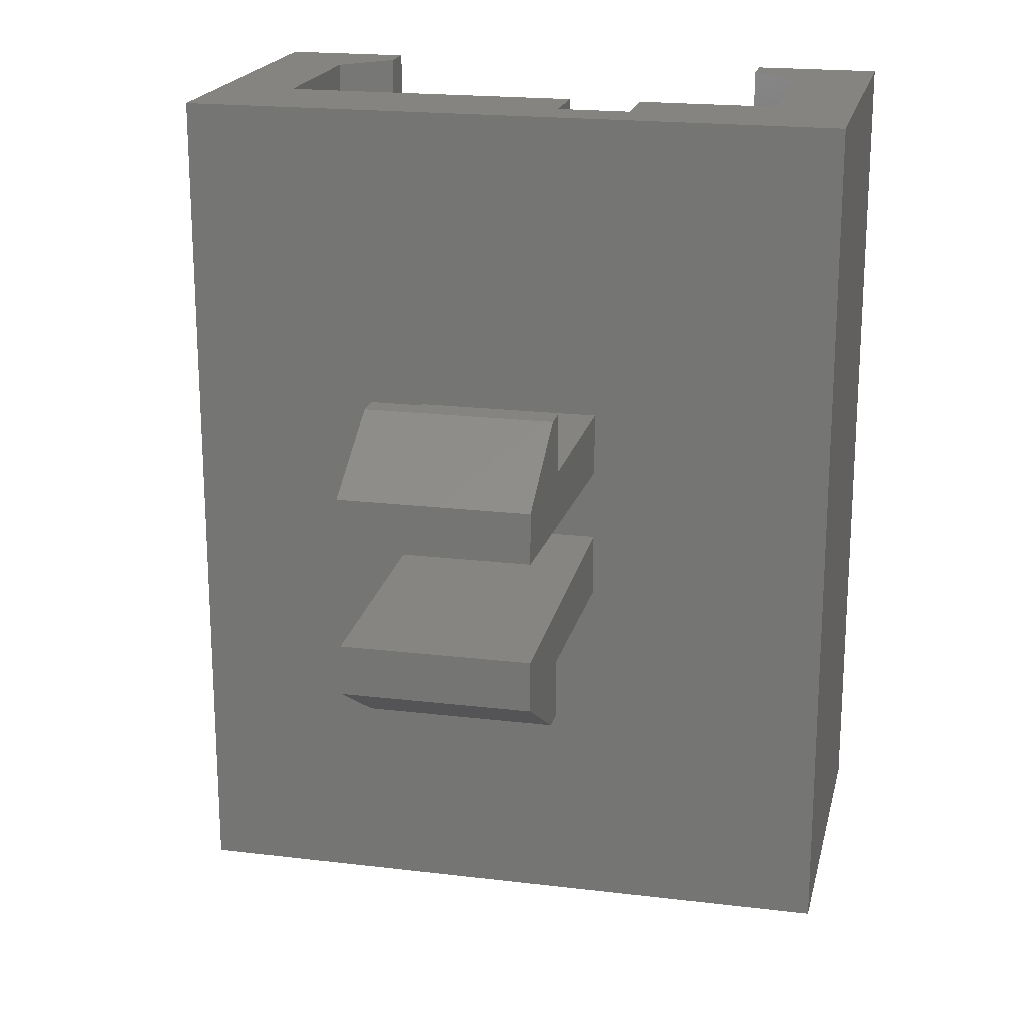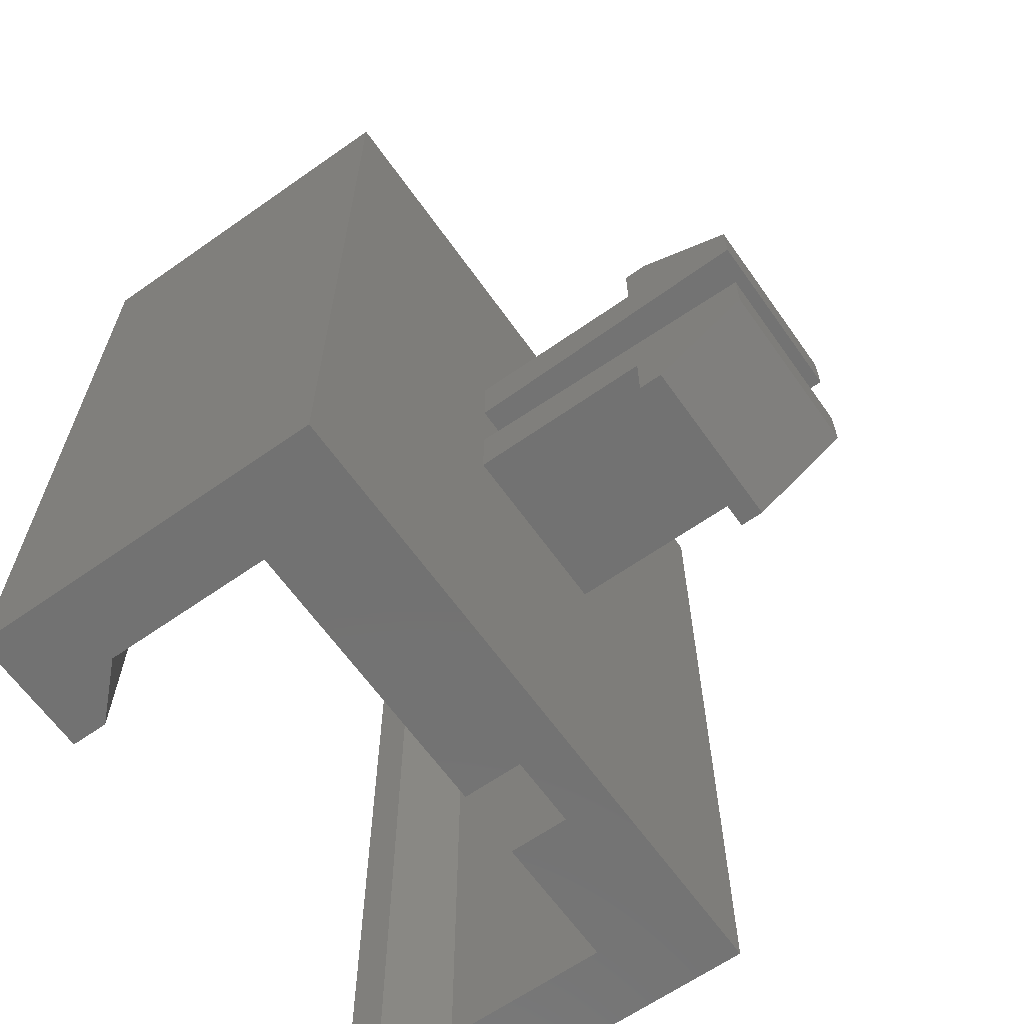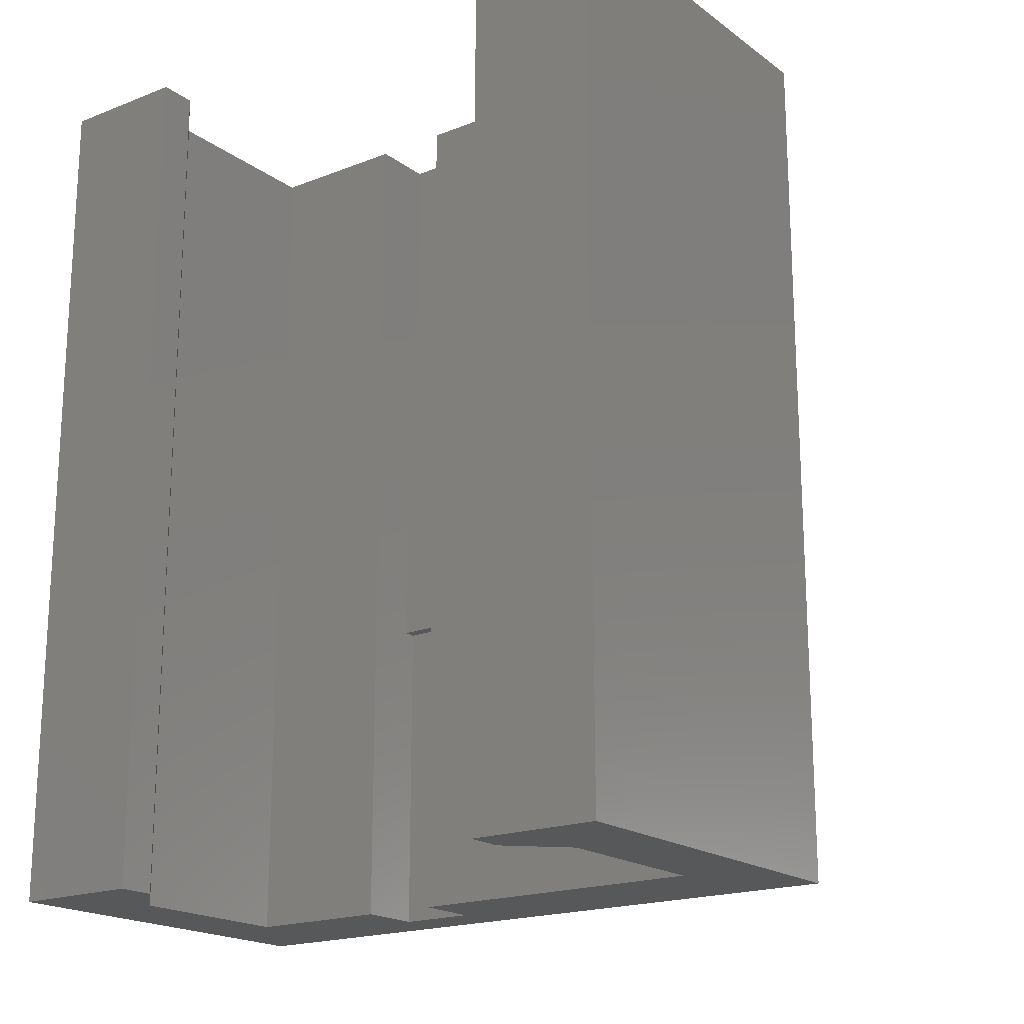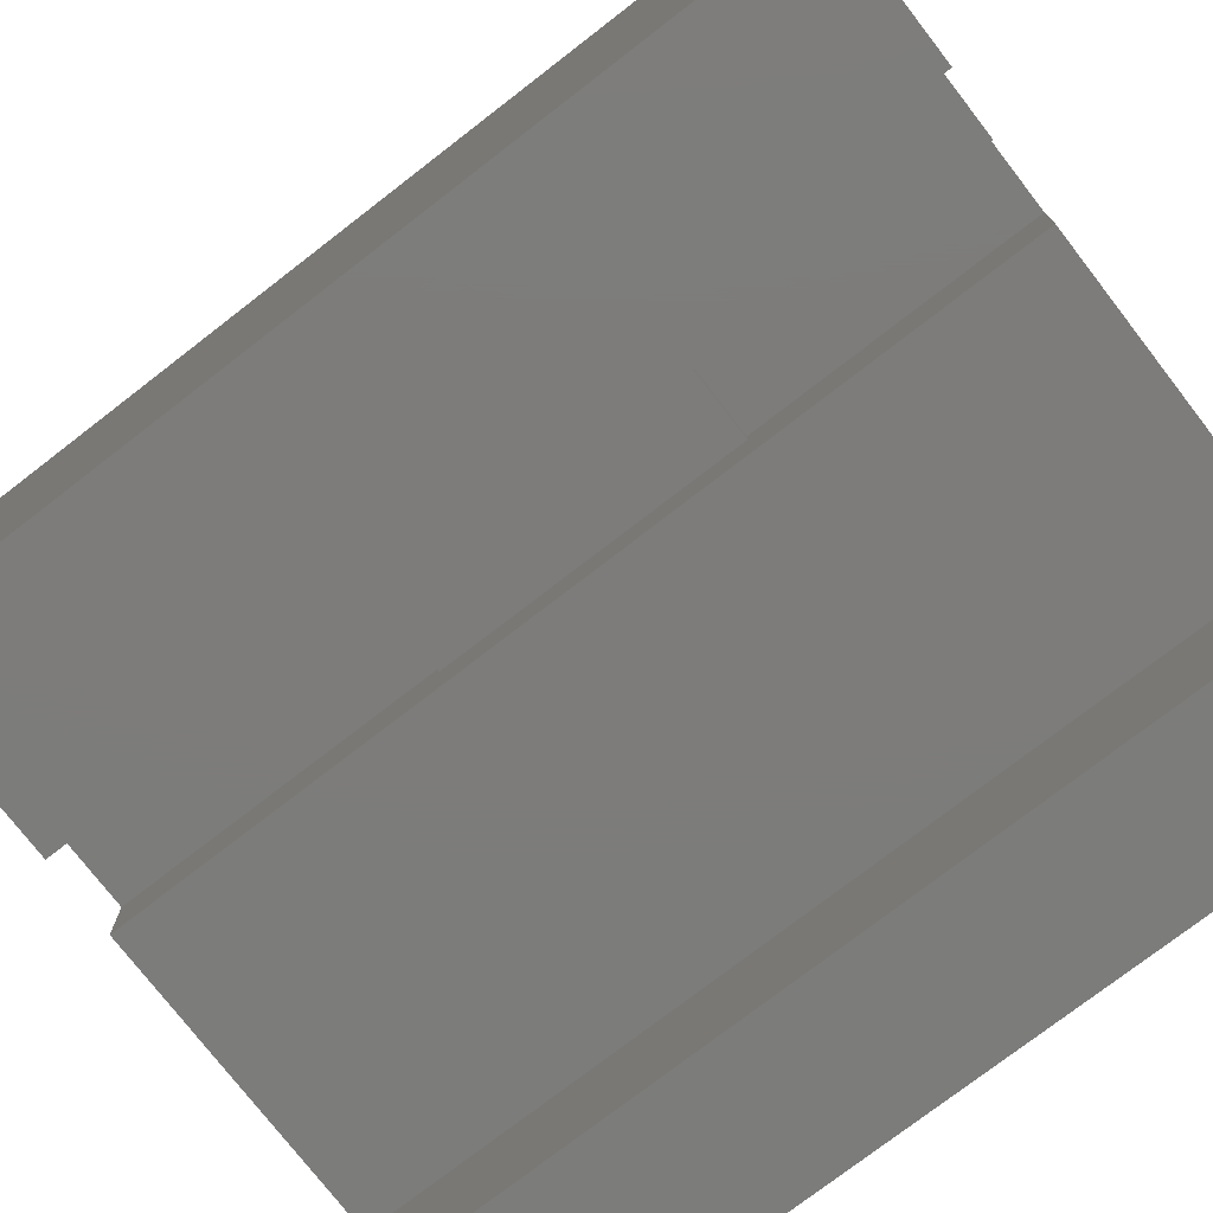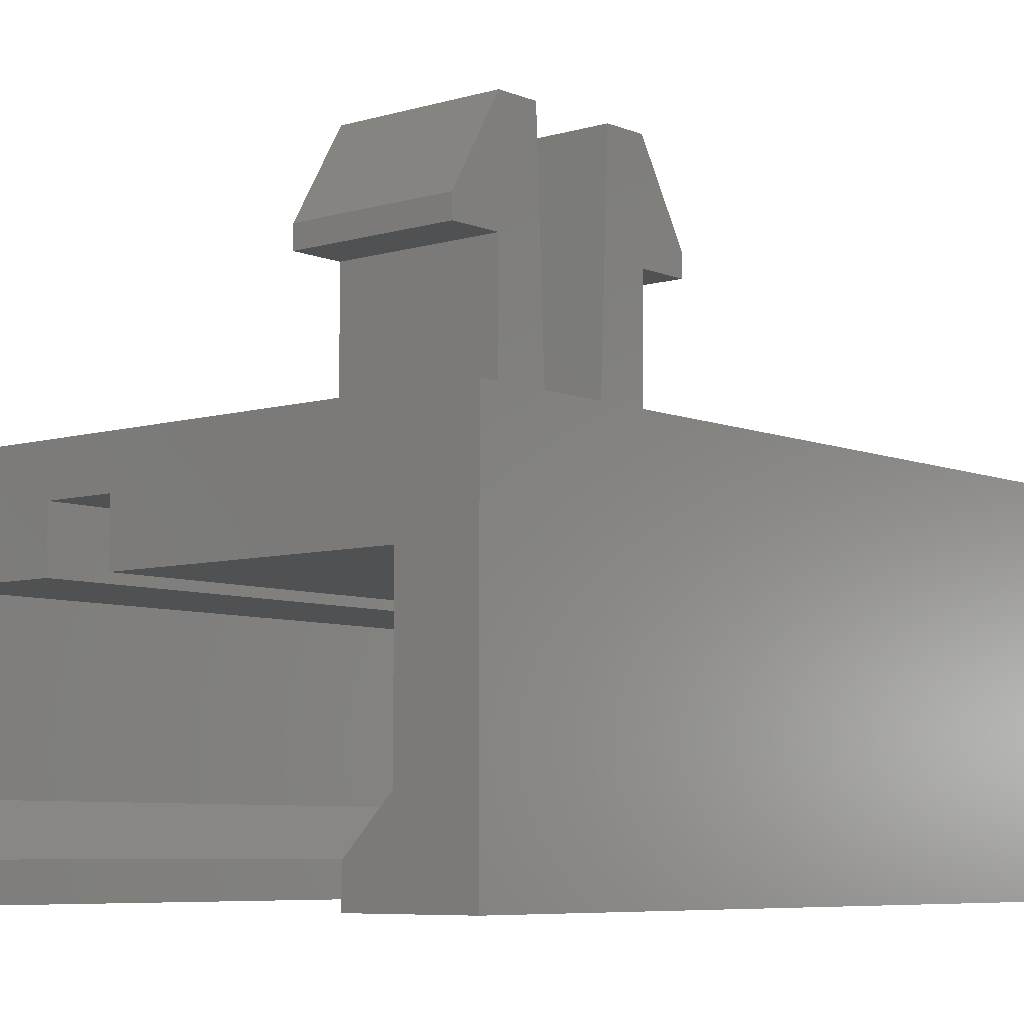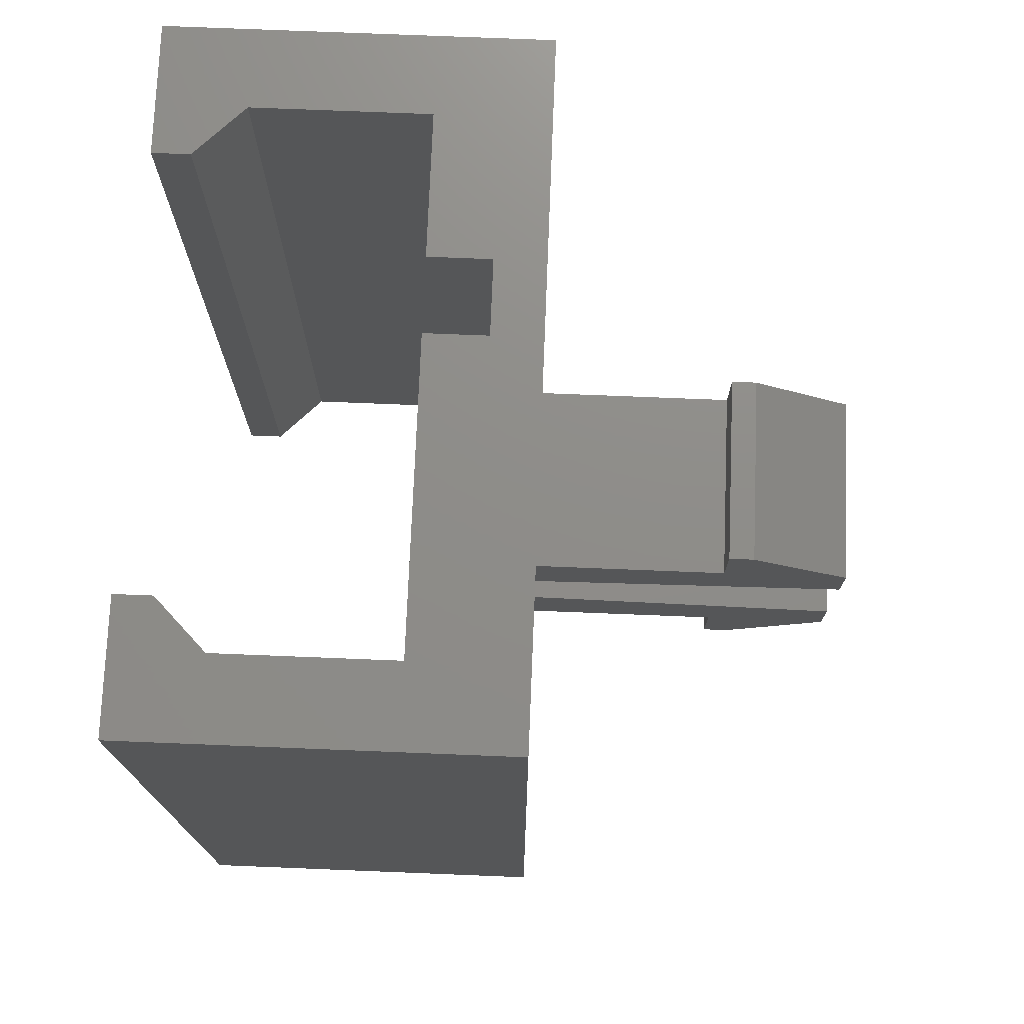
<metadata>
{"format":"stl","ext":"stl","renderer":"f3d","projection":"perspective","resolution":1024,"background":"white","views":[{"elev":19.5,"azim":-167.3,"up":"+Z"},{"elev":-64.1,"azim":125.3,"up":"+Z"},{"elev":-18.9,"azim":36.5,"up":"+Z"},{"elev":-75.8,"azim":-52.3,"up":"+Y"},{"elev":-6.9,"azim":40.5,"up":"+Y"},{"elev":74.3,"azim":92.3,"up":"+Z"}]}
</metadata>
<code>
# stl→obj: 68 verts, 128 faces
v 22.37 4.9 10.1
v 19.37 6.5 9.15
v 19.37 4.9 10.1
v 22.37 6.5 9.15
v 22.37 4.5 9.15
v 19.37 4.5 10.1
v 19.37 4.5 9.15
v 22.37 4.5 10.1
v 22.37 6.5 8.35
v 19.37 6.5 8.35
v 22.37 6.5 5.95
v 19.37 4.9 5
v 19.37 6.5 5.95
v 22.37 4.9 5
v 19.37 4.5 5
v 22.37 4.5 5
v 19.37 6.5 6.75
v 22.37 6.5 6.75
v 22.37 4.5 5.95
v 19.37 4.5 5.95
v 22.37 1.4 8.128
v 22.37 1.4 9.15
v 19.37 1.4 5.95
v 22.37 1.4 5.95
v 19.37 1.4 8.128
v 18.37 1.4 5.15
v 23.37 1.4 5.15
v 18.37 1.4 9.795
v 19.37 1.4 6.972
v 22.37 1.4 6.972
v 19.37 1.4 9.15
v 23.37 1.4 9.795
v 23.37 0.4 9.795
v 18.37 0.4 5.15
v 23.37 0.4 5.15
v 18.37 0.4 9.795
v 15.4 1.4 14.15
v 19 0.6 14.15
v 26.4 1.4 14.15
v 16.7 -0.4 14.15
v 15.4 -4.6 14.15
v 16.7 -3.2 14.15
v 17.5 -4 14.15
v 17.5 -4.6 14.15
v 19 -0.4 14.15
v 25.1 -0.4 14.15
v 26.4 -4.6 14.15
v 20.2 0.6 14.15
v 20.2 -0.4 14.15
v 25.1 -3.2 14.15
v 24.3 -4 14.15
v 24.3 -4.6 14.15
v 15.4 1.4 0.15
v 15.4 -4.6 0.15
v 17.5 -4.6 0.15
v 17.5 -4 0.15
v 16.7 -3.2 0.15
v 16.7 -0.4 0.15
v 19 -0.4 0.15
v 19 0.6 0.15
v 20.2 0.6 0.15
v 20.2 -0.4 0.15
v 25.1 -0.4 0.15
v 25.1 -3.2 0.15
v 24.3 -4 0.15
v 24.3 -4.6 0.15
v 26.4 -4.6 0.15
v 26.4 1.4 0.15
f 1 2 3
f 2 1 4
f 5 6 7
f 6 5 8
f 8 3 6
f 3 8 1
f 2 9 10
f 9 2 4
f 11 12 13
f 12 11 14
f 14 15 12
f 15 14 16
f 17 11 13
f 11 17 18
f 19 15 16
f 15 19 20
f 21 5 22
f 5 21 9
f 5 9 8
f 8 9 1
f 1 9 4
f 19 23 20
f 23 19 24
f 9 25 10
f 25 9 21
f 26 23 27
f 23 26 28
f 23 28 29
f 29 28 25
f 29 25 30
f 30 25 21
f 25 28 31
f 27 24 32
f 24 27 23
f 32 24 30
f 32 30 21
f 32 21 22
f 32 22 31
f 32 31 28
f 17 23 29
f 23 17 20
f 20 17 12
f 12 17 13
f 12 15 20
f 7 25 31
f 25 7 10
f 10 7 6
f 10 6 3
f 10 3 2
f 31 5 7
f 5 31 22
f 33 34 35
f 34 33 36
f 26 35 34
f 35 26 27
f 27 33 35
f 33 27 32
f 33 28 36
f 28 33 32
f 28 34 36
f 34 28 26
f 14 19 16
f 19 30 24
f 30 19 18
f 18 19 14
f 18 14 11
f 29 18 17
f 18 29 30
f 37 38 39
f 38 37 40
f 40 37 41
f 40 41 42
f 42 41 43
f 43 41 44
f 45 38 40
f 39 46 47
f 46 39 48
f 48 39 38
f 46 48 49
f 47 46 50
f 47 50 51
f 47 51 52
f 41 53 54
f 53 41 37
f 55 41 54
f 41 55 44
f 43 55 56
f 55 43 44
f 43 57 42
f 57 43 56
f 58 42 57
f 42 58 40
f 59 40 58
f 40 59 45
f 45 59 60
f 45 60 38
f 61 38 60
f 38 61 48
f 49 61 62
f 61 49 48
f 63 49 62
f 49 63 46
f 50 63 64
f 63 50 46
f 65 50 64
f 50 65 51
f 66 51 65
f 51 66 52
f 67 52 66
f 52 67 47
f 53 58 54
f 58 53 60
f 60 53 68
f 60 68 61
f 58 60 59
f 54 58 57
f 54 57 56
f 54 56 55
f 68 63 61
f 63 68 67
f 63 67 64
f 64 67 65
f 65 67 66
f 62 61 63
f 39 53 37
f 53 39 68
f 68 47 67
f 47 68 39

</code>
